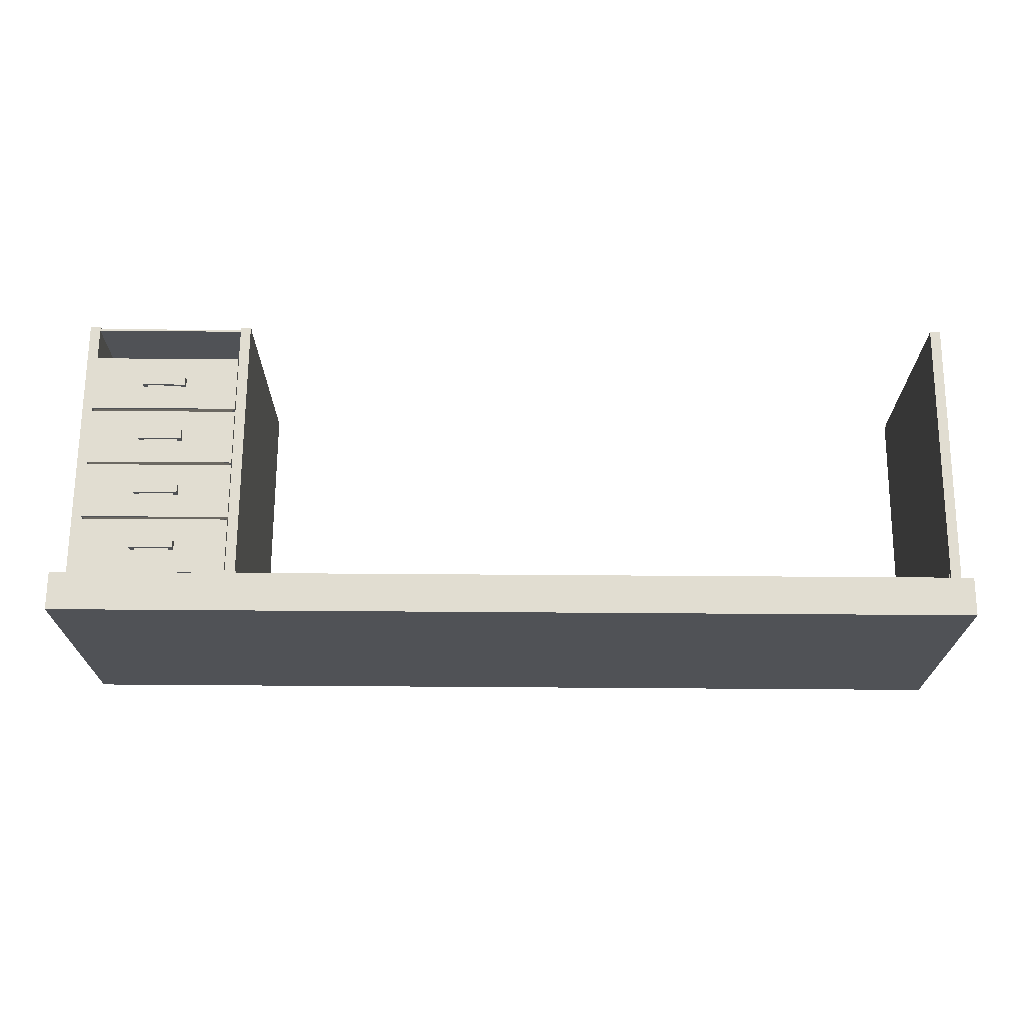
<metadata>
{"format":"obj","ext":"obj","renderer":"f3d","projection":"perspective","resolution":1024,"background":"white","views":[{"elev":68.9,"azim":-179.6,"up":"+Z"}]}
</metadata>
<code>
o Desk_Cube
v 1.991 1.231 -0.5952
v 1.991 1.231 0.5952
v -1.991 1.231 0.5952
v -1.991 1.231 -0.5952
v 1.991 1.4 -0.5952
v 1.991 1.4 0.5952
v -1.991 1.4 0.5952
v -1.991 1.4 -0.5952
v -1.952 0.02539 -0.5371
v -1.952 0.02539 0.5371
v -1.952 1.231 0.5371
v -1.952 1.231 -0.5371
v -1.907 0.02539 -0.5371
v -1.907 0.02539 0.5371
v -1.907 1.231 0.5371
v -1.907 1.231 -0.5371
v 1.888 0.02539 -0.5371
v 1.888 0.02539 0.5371
v 1.888 1.231 0.5371
v 1.888 1.231 -0.5371
v 1.933 0.02539 -0.5371
v 1.933 0.02539 0.5371
v 1.933 1.231 0.5371
v 1.933 1.231 -0.5371
v 1.2 0.02539 -0.5371
v 1.2 0.02539 0.5371
v 1.2 1.231 0.5371
v 1.2 1.231 -0.5371
v 1.245 0.02539 -0.5371
v 1.245 0.02539 0.5371
v 1.245 1.231 0.5371
v 1.245 1.231 -0.5371
v 1.242 0.04437 -0.5371
v 1.242 0.04437 0.5371
v 1.891 0.04437 0.5371
v 1.891 0.04437 -0.5371
v 1.242 0.0354 -0.5371
v 1.242 0.0354 0.5371
v 1.891 0.0354 0.5371
v 1.891 0.0354 -0.5371
v 1.242 1.231 -0.5303
v 1.242 0.04413 -0.5303
v 1.891 0.04413 -0.5303
v 1.891 1.231 -0.5303
v 1.242 1.231 -0.5357
v 1.242 0.04413 -0.5357
v 1.891 0.04413 -0.5357
v 1.891 1.231 -0.5357
f 1 2 3 4
f 5 8 7 6
f 1 5 6 2
f 2 6 7 3
f 3 7 8 4
f 5 1 4 8
f 9 10 11 12
f 13 16 15 14
f 9 13 14 10
f 10 14 15 11
f 11 15 16 12
f 13 9 12 16
f 17 18 19 20
f 21 24 23 22
f 17 21 22 18
f 18 22 23 19
f 19 23 24 20
f 21 17 20 24
f 25 26 27 28
f 29 32 31 30
f 25 29 30 26
f 26 30 31 27
f 27 31 32 28
f 29 25 28 32
f 33 34 35 36
f 37 40 39 38
f 33 37 38 34
f 34 38 39 35
f 35 39 40 36
f 37 33 36 40
f 41 42 43 44
f 45 48 47 46
f 41 45 46 42
f 42 46 47 43
f 43 47 48 44
f 45 41 44 48
o DeskProtector_L_Cube.003
v -1.953 0.05393 0.5298
v -1.953 0.05393 0.512
v -1.953 0.0239 0.512
v -1.953 0.0239 0.5298
v -1.906 0.05393 0.5298
v -1.907 0.05393 0.5298
v -1.907 0.02539 0.5298
v -1.952 0.02539 0.5298
v -1.952 0.05393 0.5298
v -1.906 0.0239 0.5298
v -1.952 0.05393 0.512
v -1.952 0.02539 0.512
v -1.907 0.02539 0.512
v -1.907 0.05393 0.512
v -1.906 0.05393 0.512
v -1.906 0.0239 0.512
f 49 50 51 52
f 53 54 55 56 57 49 52 58
f 59 50 49 57
f 50 59 60 61 62 63 64 51
f 52 51 64 58
f 63 53 58 64
f 53 63 62 54
f 60 59 57 56
f 61 60 56 55
f 55 54 62 61
o DeskProtector_R_Cube.004
v -1.953 0.05393 -0.5119
v -1.953 0.05393 -0.5297
v -1.953 0.0239 -0.5297
v -1.953 0.0239 -0.5119
v -1.906 0.05393 -0.5119
v -1.907 0.05393 -0.5119
v -1.907 0.02539 -0.5119
v -1.952 0.02539 -0.5119
v -1.952 0.05393 -0.5119
v -1.906 0.0239 -0.5119
v -1.952 0.05393 -0.5297
v -1.952 0.02539 -0.5297
v -1.907 0.02539 -0.5297
v -1.907 0.05393 -0.5297
v -1.906 0.05393 -0.5297
v -1.906 0.0239 -0.5297
f 65 66 67 68
f 69 70 71 72 73 65 68 74
f 75 66 65 73
f 66 75 76 77 78 79 80 67
f 68 67 80 74
f 79 69 74 80
f 69 79 78 70
f 76 75 73 72
f 77 76 72 71
f 71 70 78 77
o Drawer_1_Cube.015
v 1.245 1.214 0.5479
v 1.245 1.214 -0.5202
v 1.245 0.9676 -0.5202
v 1.245 0.9676 0.5479
v 1.889 1.214 0.5479
v 1.889 0.9676 0.5479
v 1.25 1.214 0.5399
v 1.25 1.214 -0.5125
v 1.884 1.214 -0.5125
v 1.889 1.214 -0.5202
v 1.884 1.214 0.5399
v 1.889 0.9676 -0.5202
v 1.25 0.9755 0.5399
v 1.25 0.9755 -0.5125
v 1.884 0.9755 -0.5125
v 1.884 0.9755 0.5399
v 1.472 1.072 0.5784
v 1.472 1.072 0.5671
v 1.662 1.072 0.5671
v 1.662 1.072 0.5784
v 1.472 1.111 0.5784
v 1.472 1.111 0.5671
v 1.662 1.111 0.5671
v 1.662 1.111 0.5784
v 1.643 1.111 0.5671
v 1.643 1.072 0.5671
v 1.643 1.111 0.5784
v 1.643 1.072 0.5784
v 1.492 1.072 0.5671
v 1.492 1.111 0.5784
v 1.492 1.111 0.5671
v 1.492 1.072 0.5784
v 1.472 1.072 0.5479
v 1.662 1.072 0.5479
v 1.472 1.111 0.5479
v 1.662 1.111 0.5479
v 1.643 1.111 0.5479
v 1.643 1.072 0.5479
v 1.492 1.072 0.5479
v 1.492 1.111 0.5479
f 101 102 98 97
f 102 111 120 115
f 103 104 100 99
f 110 101 97 112
f 108 106 99 100
f 110 111 102 101
f 111 105 106 109
f 104 107 108 100
f 112 109 106 108
f 104 103 105 107
f 107 110 112 108
f 107 105 111 110
f 111 109 119 120
f 97 98 109 112
f 117 116 114 118
f 115 120 119 113
f 106 105 117 118
f 99 106 118 114
f 109 98 113 119
f 103 99 114 116
f 105 103 116 117
f 98 102 115 113
f 81 82 83 84
f 85 81 84 86
f 81 87 88 89 90 82
f 81 85 90 89 91 87
f 82 90 92 83
f 84 83 92 86
f 90 85 86 92
f 88 87 93 94
f 89 88 94 95
f 93 96 95 94
f 87 91 96 93
f 91 89 95 96
o Drawer_2_Cube.016
v 1.245 0.9558 0.5479
v 1.245 0.9558 -0.5202
v 1.245 0.7093 -0.5202
v 1.245 0.7093 0.5479
v 1.889 0.9558 0.5479
v 1.889 0.7093 0.5479
v 1.25 0.9558 0.5399
v 1.25 0.9558 -0.5125
v 1.884 0.9558 -0.5125
v 1.889 0.9558 -0.5202
v 1.884 0.9558 0.5399
v 1.889 0.7093 -0.5202
v 1.25 0.7171 0.5399
v 1.25 0.7171 -0.5125
v 1.884 0.7171 -0.5125
v 1.884 0.7171 0.5399
v 1.472 0.8134 0.5784
v 1.472 0.8134 0.5671
v 1.662 0.8134 0.5671
v 1.662 0.8134 0.5784
v 1.472 0.8521 0.5784
v 1.472 0.8521 0.5671
v 1.662 0.8521 0.5671
v 1.662 0.8521 0.5784
v 1.643 0.8521 0.5671
v 1.643 0.8134 0.5671
v 1.643 0.8521 0.5784
v 1.643 0.8134 0.5784
v 1.492 0.8134 0.5671
v 1.492 0.8521 0.5784
v 1.492 0.8521 0.5671
v 1.492 0.8134 0.5784
v 1.472 0.8134 0.5479
v 1.662 0.8134 0.5479
v 1.472 0.8521 0.5479
v 1.662 0.8521 0.5479
v 1.643 0.8521 0.5479
v 1.643 0.8134 0.5479
v 1.492 0.8134 0.5479
v 1.492 0.8521 0.5479
f 141 142 138 137
f 142 151 160 155
f 143 144 140 139
f 150 141 137 152
f 148 146 139 140
f 150 151 142 141
f 151 145 146 149
f 144 147 148 140
f 152 149 146 148
f 144 143 145 147
f 147 150 152 148
f 147 145 151 150
f 151 149 159 160
f 137 138 149 152
f 157 156 154 158
f 155 160 159 153
f 146 145 157 158
f 139 146 158 154
f 149 138 153 159
f 143 139 154 156
f 145 143 156 157
f 138 142 155 153
f 121 122 123 124
f 125 121 124 126
f 121 127 128 129 130 122
f 121 125 130 129 131 127
f 122 130 132 123
f 124 123 132 126
f 130 125 126 132
f 128 127 133 134
f 129 128 134 135
f 133 136 135 134
f 127 131 136 133
f 131 129 135 136
o Drawer_3_Cube.017
v 1.245 0.6969 0.5479
v 1.245 0.6969 -0.5202
v 1.245 0.4504 -0.5202
v 1.245 0.4504 0.5479
v 1.889 0.6969 0.5479
v 1.889 0.4504 0.5479
v 1.25 0.6969 0.5399
v 1.25 0.6969 -0.5125
v 1.884 0.6969 -0.5125
v 1.889 0.6969 -0.5202
v 1.884 0.6969 0.5399
v 1.889 0.4504 -0.5202
v 1.25 0.4582 0.5399
v 1.25 0.4582 -0.5125
v 1.884 0.4582 -0.5125
v 1.884 0.4582 0.5399
v 1.472 0.5545 0.5784
v 1.472 0.5545 0.5671
v 1.662 0.5545 0.5671
v 1.662 0.5545 0.5784
v 1.472 0.5932 0.5784
v 1.472 0.5932 0.5671
v 1.662 0.5932 0.5671
v 1.662 0.5932 0.5784
v 1.643 0.5932 0.5671
v 1.643 0.5545 0.5671
v 1.643 0.5932 0.5784
v 1.643 0.5545 0.5784
v 1.492 0.5545 0.5671
v 1.492 0.5932 0.5784
v 1.492 0.5932 0.5671
v 1.492 0.5545 0.5784
v 1.472 0.5545 0.5479
v 1.662 0.5545 0.5479
v 1.472 0.5932 0.5479
v 1.662 0.5932 0.5479
v 1.643 0.5932 0.5479
v 1.643 0.5545 0.5479
v 1.492 0.5545 0.5479
v 1.492 0.5932 0.5479
f 181 182 178 177
f 182 191 200 195
f 183 184 180 179
f 190 181 177 192
f 188 186 179 180
f 190 191 182 181
f 191 185 186 189
f 184 187 188 180
f 192 189 186 188
f 184 183 185 187
f 187 190 192 188
f 187 185 191 190
f 191 189 199 200
f 177 178 189 192
f 197 196 194 198
f 195 200 199 193
f 186 185 197 198
f 179 186 198 194
f 189 178 193 199
f 183 179 194 196
f 185 183 196 197
f 178 182 195 193
f 161 162 163 164
f 165 161 164 166
f 161 167 168 169 170 162
f 161 165 170 169 171 167
f 162 170 172 163
f 164 163 172 166
f 170 165 166 172
f 168 167 173 174
f 169 168 174 175
f 173 176 175 174
f 167 171 176 173
f 171 169 175 176
o Drawer_4_Cube.018
v 1.245 0.4353 0.5479
v 1.245 0.4353 -0.5202
v 1.245 0.1888 -0.5202
v 1.245 0.1888 0.5479
v 1.889 0.4353 0.5479
v 1.889 0.1888 0.5479
v 1.25 0.4353 0.5399
v 1.25 0.4353 -0.5125
v 1.884 0.4353 -0.5125
v 1.889 0.4353 -0.5202
v 1.884 0.4353 0.5399
v 1.889 0.1888 -0.5202
v 1.25 0.1967 0.5399
v 1.25 0.1967 -0.5125
v 1.884 0.1967 -0.5125
v 1.884 0.1967 0.5399
v 1.472 0.293 0.5784
v 1.472 0.293 0.5671
v 1.662 0.293 0.5671
v 1.662 0.293 0.5784
v 1.472 0.3317 0.5784
v 1.472 0.3317 0.5671
v 1.662 0.3317 0.5671
v 1.662 0.3317 0.5784
v 1.643 0.3317 0.5671
v 1.643 0.293 0.5671
v 1.643 0.3317 0.5784
v 1.643 0.293 0.5784
v 1.492 0.293 0.5671
v 1.492 0.3317 0.5784
v 1.492 0.3317 0.5671
v 1.492 0.293 0.5784
v 1.472 0.293 0.5479
v 1.662 0.293 0.5479
v 1.472 0.3317 0.5479
v 1.662 0.3317 0.5479
v 1.643 0.3317 0.5479
v 1.643 0.293 0.5479
v 1.492 0.293 0.5479
v 1.492 0.3317 0.5479
f 221 222 218 217
f 222 231 240 235
f 223 224 220 219
f 230 221 217 232
f 228 226 219 220
f 230 231 222 221
f 231 225 226 229
f 224 227 228 220
f 232 229 226 228
f 224 223 225 227
f 227 230 232 228
f 227 225 231 230
f 231 229 239 240
f 217 218 229 232
f 237 236 234 238
f 235 240 239 233
f 226 225 237 238
f 219 226 238 234
f 229 218 233 239
f 223 219 234 236
f 225 223 236 237
f 218 222 235 233
f 201 202 203 204
f 205 201 204 206
f 201 207 208 209 210 202
f 201 205 210 209 211 207
f 202 210 212 203
f 204 203 212 206
f 210 205 206 212
f 208 207 213 214
f 209 208 214 215
f 213 216 215 214
f 207 211 216 213
f 211 209 215 216
o DrawerDeskProtector_L.001_Cube.009
v 1.199 0.04029 0.5298
v 1.199 0.04029 0.512
v 1.199 0.02462 0.512
v 1.199 0.02462 0.5298
v 1.246 0.04029 0.5298
v 1.245 0.04029 0.5298
v 1.245 0.0254 0.5298
v 1.2 0.0254 0.5298
v 1.2 0.04029 0.5298
v 1.246 0.02462 0.5298
v 1.2 0.04029 0.512
v 1.2 0.0254 0.512
v 1.245 0.0254 0.512
v 1.245 0.04029 0.512
v 1.246 0.04029 0.512
v 1.246 0.02462 0.512
f 241 242 243 244
f 245 246 247 248 249 241 244 250
f 251 242 241 249
f 242 251 252 253 254 255 256 243
f 244 243 256 250
f 255 245 250 256
f 245 255 254 246
f 252 251 249 248
f 253 252 248 247
f 247 246 254 253
o DrawerDeskProtector_L_Cube.006
v 1.887 0.04029 0.5298
v 1.887 0.04029 0.512
v 1.887 0.02462 0.512
v 1.887 0.02462 0.5298
v 1.934 0.04029 0.5298
v 1.933 0.04029 0.5298
v 1.933 0.0254 0.5298
v 1.888 0.0254 0.5298
v 1.888 0.04029 0.5298
v 1.934 0.02462 0.5298
v 1.888 0.04029 0.512
v 1.888 0.0254 0.512
v 1.933 0.0254 0.512
v 1.933 0.04029 0.512
v 1.934 0.04029 0.512
v 1.934 0.02462 0.512
f 257 258 259 260
f 261 262 263 264 265 257 260 266
f 267 258 257 265
f 258 267 268 269 270 271 272 259
f 260 259 272 266
f 271 261 266 272
f 261 271 270 262
f 268 267 265 264
f 269 268 264 263
f 263 262 270 269
o DrawerDeskProtector_R.001_Cube.010
v 1.199 0.04029 -0.5119
v 1.199 0.04029 -0.5297
v 1.199 0.02462 -0.5297
v 1.199 0.02462 -0.5119
v 1.246 0.04029 -0.5119
v 1.245 0.04029 -0.5119
v 1.245 0.0254 -0.5119
v 1.2 0.0254 -0.5119
v 1.2 0.04029 -0.5119
v 1.246 0.02462 -0.5119
v 1.2 0.04029 -0.5297
v 1.2 0.0254 -0.5297
v 1.245 0.0254 -0.5297
v 1.245 0.04029 -0.5297
v 1.246 0.04029 -0.5297
v 1.246 0.02462 -0.5297
f 273 274 275 276
f 277 278 279 280 281 273 276 282
f 283 274 273 281
f 274 283 284 285 286 287 288 275
f 276 275 288 282
f 287 277 282 288
f 277 287 286 278
f 284 283 281 280
f 285 284 280 279
f 279 278 286 285
o DrawerDeskProtector_R_Cube.005
v 1.887 0.04029 -0.5119
v 1.887 0.04029 -0.5297
v 1.887 0.02462 -0.5297
v 1.887 0.02462 -0.5119
v 1.934 0.04029 -0.5119
v 1.933 0.04029 -0.5119
v 1.933 0.0254 -0.5119
v 1.888 0.0254 -0.5119
v 1.888 0.04029 -0.5119
v 1.934 0.02462 -0.5119
v 1.888 0.04029 -0.5297
v 1.888 0.0254 -0.5297
v 1.933 0.0254 -0.5297
v 1.933 0.04029 -0.5297
v 1.934 0.04029 -0.5297
v 1.934 0.02462 -0.5297
f 289 290 291 292
f 293 294 295 296 297 289 292 298
f 299 290 289 297
f 290 299 300 301 302 303 304 291
f 292 291 304 298
f 303 293 298 304
f 293 303 302 294
f 300 299 297 296
f 301 300 296 295
f 295 294 302 301
o MetalicSupport_L.001_Cube.008
v 1.199 1.186 -0.5178
v 1.2 1.186 -0.5175
v 1.199 1.186 -0.5175
v 1.2 1.186 -0.5026
v 1.199 1.186 -0.5022
v 1.199 1.186 -0.5026
v 1.199 1.186 -0.5022
v 1.198 1.186 -0.5026
v 1.199 1.186 -0.5026
v 1.198 1.186 -0.5175
v 1.199 1.186 -0.5178
v 1.199 1.186 -0.5175
v 1.2 1.231 -0.5175
v 1.199 1.231 -0.5178
v 1.199 1.231 -0.5175
v 1.199 1.231 -0.5022
v 1.2 1.231 -0.5026
v 1.199 1.231 -0.5026
v 1.197 1.231 -0.5022
v 1.199 1.231 -0.5022
v 1.199 1.231 -0.5026
v 1.197 1.231 -0.5026
v 1.197 1.231 -0.5178
v 1.197 1.231 -0.5175
v 1.199 1.231 -0.5175
v 1.199 1.231 -0.5178
v 1.199 1.23 -0.5178
v 1.199 1.23 -0.5178
v 1.2 1.23 -0.5175
v 1.2 1.23 -0.5175
v 1.199 1.23 -0.5022
v 1.199 1.23 -0.5022
v 1.2 1.23 -0.5026
v 1.2 1.23 -0.5026
v 1.197 1.23 -0.5026
v 1.198 1.23 -0.5026
v 1.199 1.23 -0.5022
v 1.199 1.23 -0.5022
v 1.197 1.23 -0.5022
v 1.199 1.23 -0.5178
v 1.199 1.23 -0.5178
v 1.198 1.23 -0.5175
v 1.197 1.23 -0.5175
v 1.197 1.23 -0.5178
v 1.181 1.231 -0.5022
v 1.181 1.231 -0.5026
v 1.18 1.231 -0.5026
v 1.18 1.231 -0.5175
v 1.181 1.231 -0.5175
v 1.181 1.231 -0.5178
v 1.181 1.23 -0.5026
v 1.181 1.23 -0.5022
v 1.18 1.23 -0.5026
v 1.18 1.23 -0.5175
v 1.181 1.23 -0.5178
v 1.181 1.23 -0.5175
f 336 341 311 309
f 340 346 314 312
f 330 318 332 344
f 334 337 308 306
f 345 331 305 315
f 320 324 342 335
f 329 325 322 319
f 326 328 353 350
f 351 352 358 357
f 317 321 338 333
f 347 339 355 360
f 327 348 359 354
f 343 323 349 356
f 305 306 307
f 308 309 310
f 311 312 313
f 314 315 316
f 317 318 319
f 320 321 322
f 323 324 325 326
f 327 328 329 330
f 331 332 333 334
f 335 336 337 338
f 339 340 341 342 343
f 344 345 346 347 348
f 349 350 351
f 352 353 354
f 355 356 357
f 358 359 360
f 332 318 317 333
f 319 322 321 317
f 336 309 308 337
f 310 307 306 308
f 322 325 324 320
f 340 312 311 341
f 313 310 309 311
f 325 329 328 326
f 345 315 314 346
f 316 313 312 314
f 329 319 318 330
f 307 316 315 305
f 305 331 334 306
f 320 335 338 321
f 323 343 342 324
f 330 344 348 327
f 337 334 333 338
f 341 336 335 342
f 346 340 339 347
f 331 345 344 332
f 350 353 352 351
f 351 357 356 349
f 354 359 358 352
f 360 355 357 358
f 359 348 347 360
f 343 356 355 339
f 353 328 327 354
f 326 350 349 323
f 307 310 313 316
o MetalicSupport_L_Cube.001
v -1.906 1.186 0.5178
v -1.907 1.186 0.5175
v -1.906 1.186 0.5175
v -1.907 1.186 0.5026
v -1.906 1.186 0.5023
v -1.906 1.186 0.5026
v -1.906 1.186 0.5023
v -1.905 1.186 0.5026
v -1.906 1.186 0.5026
v -1.905 1.186 0.5175
v -1.906 1.186 0.5178
v -1.906 1.186 0.5175
v -1.907 1.231 0.5175
v -1.906 1.231 0.5178
v -1.906 1.231 0.5175
v -1.906 1.231 0.5023
v -1.907 1.231 0.5026
v -1.906 1.231 0.5026
v -1.904 1.231 0.5023
v -1.906 1.231 0.5023
v -1.906 1.231 0.5026
v -1.904 1.231 0.5026
v -1.904 1.231 0.5178
v -1.904 1.231 0.5175
v -1.906 1.231 0.5175
v -1.906 1.231 0.5178
v -1.906 1.23 0.5178
v -1.906 1.23 0.5178
v -1.907 1.23 0.5175
v -1.907 1.23 0.5175
v -1.906 1.23 0.5023
v -1.906 1.23 0.5023
v -1.907 1.23 0.5026
v -1.907 1.23 0.5026
v -1.904 1.23 0.5026
v -1.905 1.23 0.5026
v -1.906 1.23 0.5023
v -1.906 1.23 0.5023
v -1.904 1.23 0.5023
v -1.906 1.23 0.5178
v -1.906 1.23 0.5178
v -1.905 1.23 0.5175
v -1.904 1.23 0.5175
v -1.904 1.23 0.5178
v -1.888 1.231 0.5023
v -1.888 1.231 0.5026
v -1.887 1.231 0.5026
v -1.887 1.231 0.5175
v -1.888 1.231 0.5175
v -1.888 1.231 0.5178
v -1.888 1.23 0.5026
v -1.888 1.23 0.5023
v -1.887 1.23 0.5026
v -1.887 1.23 0.5175
v -1.888 1.23 0.5178
v -1.888 1.23 0.5175
f 392 397 367 365
f 396 402 370 368
f 386 374 388 400
f 390 393 364 362
f 401 387 361 371
f 376 380 398 391
f 385 381 378 375
f 382 384 409 406
f 407 408 414 413
f 373 377 394 389
f 403 395 411 416
f 383 404 415 410
f 399 379 405 412
f 361 362 363
f 364 365 366
f 367 368 369
f 370 371 372
f 373 374 375
f 376 377 378
f 379 380 381 382
f 383 384 385 386
f 387 388 389 390
f 391 392 393 394
f 395 396 397 398 399
f 400 401 402 403 404
f 405 406 407
f 408 409 410
f 411 412 413
f 414 415 416
f 388 374 373 389
f 375 378 377 373
f 392 365 364 393
f 366 363 362 364
f 378 381 380 376
f 396 368 367 397
f 369 366 365 367
f 381 385 384 382
f 401 371 370 402
f 372 369 368 370
f 385 375 374 386
f 363 372 371 361
f 361 387 390 362
f 376 391 394 377
f 379 399 398 380
f 386 400 404 383
f 393 390 389 394
f 397 392 391 398
f 402 396 395 403
f 387 401 400 388
f 406 409 408 407
f 407 413 412 405
f 410 415 414 408
f 416 411 413 414
f 415 404 403 416
f 399 412 411 395
f 409 384 383 410
f 382 406 405 379
f 363 366 369 372
o MetalicSupport_R.001_Cube.007
v 1.199 1.186 0.5024
v 1.2 1.186 0.5027
v 1.199 1.186 0.5027
v 1.2 1.186 0.5177
v 1.199 1.186 0.518
v 1.199 1.186 0.5177
v 1.199 1.186 0.518
v 1.198 1.186 0.5177
v 1.199 1.186 0.5177
v 1.198 1.186 0.5027
v 1.199 1.186 0.5024
v 1.199 1.186 0.5027
v 1.2 1.231 0.5027
v 1.199 1.231 0.5024
v 1.199 1.231 0.5027
v 1.199 1.231 0.518
v 1.2 1.231 0.5177
v 1.199 1.231 0.5177
v 1.197 1.231 0.518
v 1.199 1.231 0.518
v 1.199 1.231 0.5177
v 1.197 1.231 0.5177
v 1.197 1.231 0.5024
v 1.197 1.231 0.5027
v 1.199 1.231 0.5027
v 1.199 1.231 0.5024
v 1.199 1.23 0.5024
v 1.199 1.23 0.5024
v 1.2 1.23 0.5027
v 1.2 1.23 0.5027
v 1.199 1.23 0.518
v 1.199 1.23 0.518
v 1.2 1.23 0.5177
v 1.2 1.23 0.5177
v 1.197 1.23 0.5177
v 1.198 1.23 0.5177
v 1.199 1.23 0.518
v 1.199 1.23 0.518
v 1.197 1.23 0.518
v 1.199 1.23 0.5024
v 1.199 1.23 0.5024
v 1.198 1.23 0.5027
v 1.197 1.23 0.5027
v 1.197 1.23 0.5024
v 1.181 1.231 0.518
v 1.181 1.231 0.5177
v 1.18 1.231 0.5177
v 1.18 1.231 0.5027
v 1.181 1.231 0.5027
v 1.181 1.231 0.5024
v 1.181 1.23 0.5177
v 1.181 1.23 0.518
v 1.18 1.23 0.5177
v 1.18 1.23 0.5027
v 1.181 1.23 0.5024
v 1.181 1.23 0.5027
f 448 453 423 421
f 452 458 426 424
f 442 430 444 456
f 446 449 420 418
f 457 443 417 427
f 432 436 454 447
f 441 437 434 431
f 438 440 465 462
f 463 464 470 469
f 429 433 450 445
f 459 451 467 472
f 439 460 471 466
f 455 435 461 468
f 417 418 419
f 420 421 422
f 423 424 425
f 426 427 428
f 429 430 431
f 432 433 434
f 435 436 437 438
f 439 440 441 442
f 443 444 445 446
f 447 448 449 450
f 451 452 453 454 455
f 456 457 458 459 460
f 461 462 463
f 464 465 466
f 467 468 469
f 470 471 472
f 444 430 429 445
f 431 434 433 429
f 448 421 420 449
f 422 419 418 420
f 434 437 436 432
f 452 424 423 453
f 425 422 421 423
f 437 441 440 438
f 457 427 426 458
f 428 425 424 426
f 441 431 430 442
f 419 428 427 417
f 417 443 446 418
f 432 447 450 433
f 435 455 454 436
f 442 456 460 439
f 449 446 445 450
f 453 448 447 454
f 458 452 451 459
f 443 457 456 444
f 462 465 464 463
f 463 469 468 461
f 466 471 470 464
f 472 467 469 470
f 471 460 459 472
f 455 468 467 451
f 465 440 439 466
f 438 462 461 435
f 419 422 425 428
o MetalicSupport_R_Cube.002
v -1.906 1.186 -0.5024
v -1.907 1.186 -0.5027
v -1.906 1.186 -0.5027
v -1.907 1.186 -0.5176
v -1.906 1.186 -0.518
v -1.906 1.186 -0.5176
v -1.906 1.186 -0.518
v -1.905 1.186 -0.5176
v -1.906 1.186 -0.5176
v -1.905 1.186 -0.5027
v -1.906 1.186 -0.5024
v -1.906 1.186 -0.5027
v -1.907 1.231 -0.5027
v -1.906 1.231 -0.5024
v -1.906 1.231 -0.5027
v -1.906 1.231 -0.518
v -1.907 1.231 -0.5176
v -1.906 1.231 -0.5176
v -1.904 1.231 -0.518
v -1.906 1.231 -0.518
v -1.906 1.231 -0.5176
v -1.904 1.231 -0.5176
v -1.904 1.231 -0.5024
v -1.904 1.231 -0.5027
v -1.906 1.231 -0.5027
v -1.906 1.231 -0.5024
v -1.906 1.23 -0.5024
v -1.906 1.23 -0.5024
v -1.907 1.23 -0.5027
v -1.907 1.23 -0.5027
v -1.906 1.23 -0.518
v -1.906 1.23 -0.518
v -1.907 1.23 -0.5176
v -1.907 1.23 -0.5176
v -1.904 1.23 -0.5176
v -1.905 1.23 -0.5176
v -1.906 1.23 -0.518
v -1.906 1.23 -0.518
v -1.904 1.23 -0.518
v -1.906 1.23 -0.5024
v -1.906 1.23 -0.5024
v -1.905 1.23 -0.5027
v -1.904 1.23 -0.5027
v -1.904 1.23 -0.5024
v -1.888 1.231 -0.518
v -1.888 1.231 -0.5176
v -1.887 1.231 -0.5176
v -1.887 1.231 -0.5027
v -1.888 1.231 -0.5027
v -1.888 1.231 -0.5024
v -1.888 1.23 -0.5176
v -1.888 1.23 -0.518
v -1.887 1.23 -0.5176
v -1.887 1.23 -0.5027
v -1.888 1.23 -0.5024
v -1.888 1.23 -0.5027
f 504 509 479 477
f 508 514 482 480
f 498 486 500 512
f 502 505 476 474
f 513 499 473 483
f 488 492 510 503
f 497 493 490 487
f 494 496 521 518
f 519 520 526 525
f 485 489 506 501
f 515 507 523 528
f 495 516 527 522
f 511 491 517 524
f 473 474 475
f 476 477 478
f 479 480 481
f 482 483 484
f 485 486 487
f 488 489 490
f 491 492 493 494
f 495 496 497 498
f 499 500 501 502
f 503 504 505 506
f 507 508 509 510 511
f 512 513 514 515 516
f 517 518 519
f 520 521 522
f 523 524 525
f 526 527 528
f 500 486 485 501
f 487 490 489 485
f 504 477 476 505
f 478 475 474 476
f 490 493 492 488
f 508 480 479 509
f 481 478 477 479
f 493 497 496 494
f 513 483 482 514
f 484 481 480 482
f 497 487 486 498
f 475 484 483 473
f 473 499 502 474
f 488 503 506 489
f 491 511 510 492
f 498 512 516 495
f 505 502 501 506
f 509 504 503 510
f 514 508 507 515
f 499 513 512 500
f 518 521 520 519
f 519 525 524 517
f 522 527 526 520
f 528 523 525 526
f 527 516 515 528
f 511 524 523 507
f 521 496 495 522
f 494 518 517 491
f 475 478 481 484

</code>
